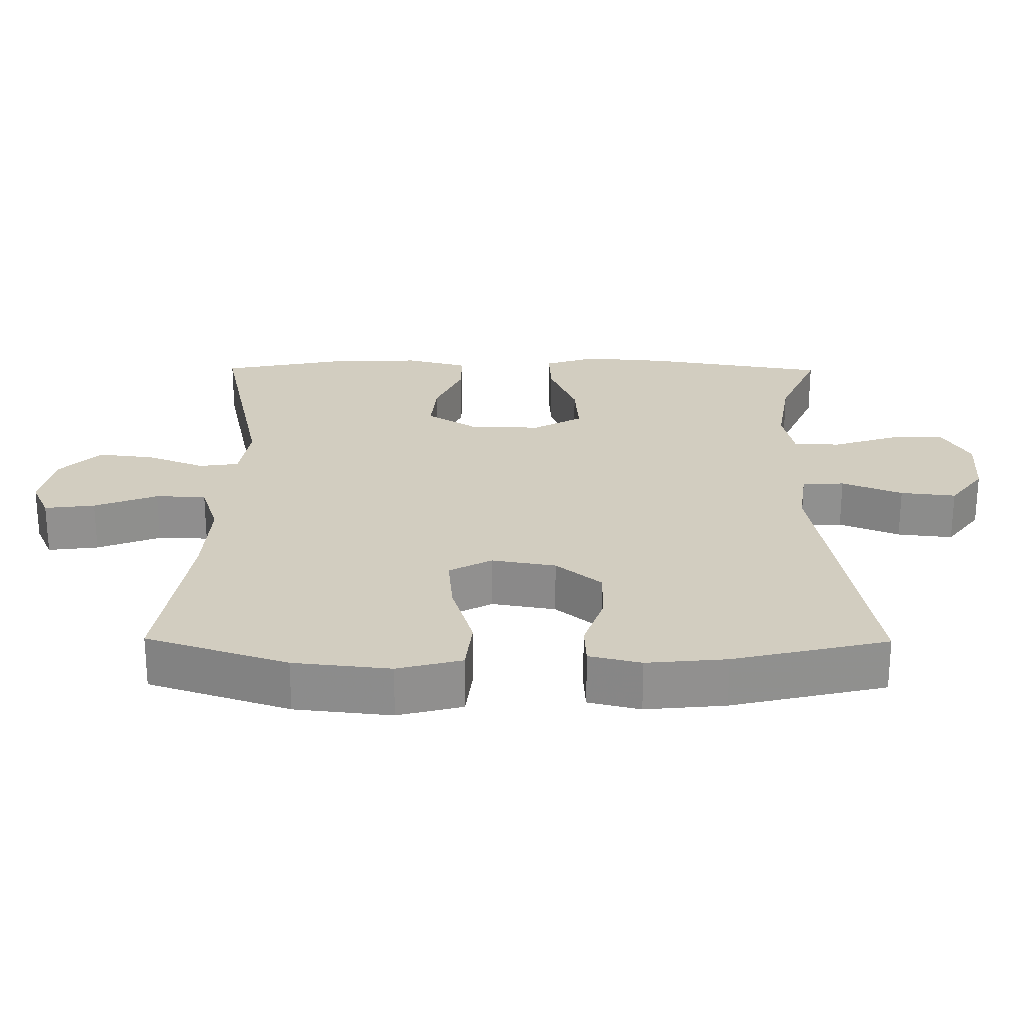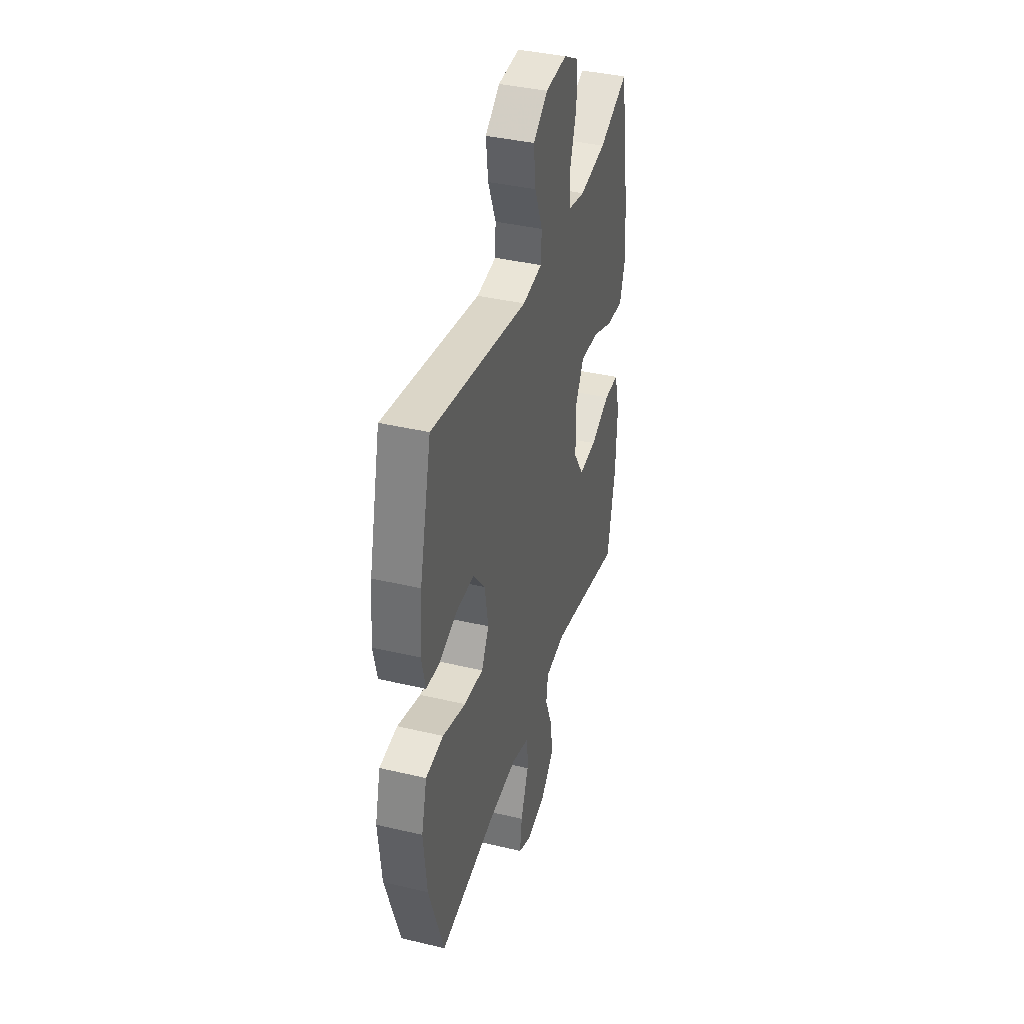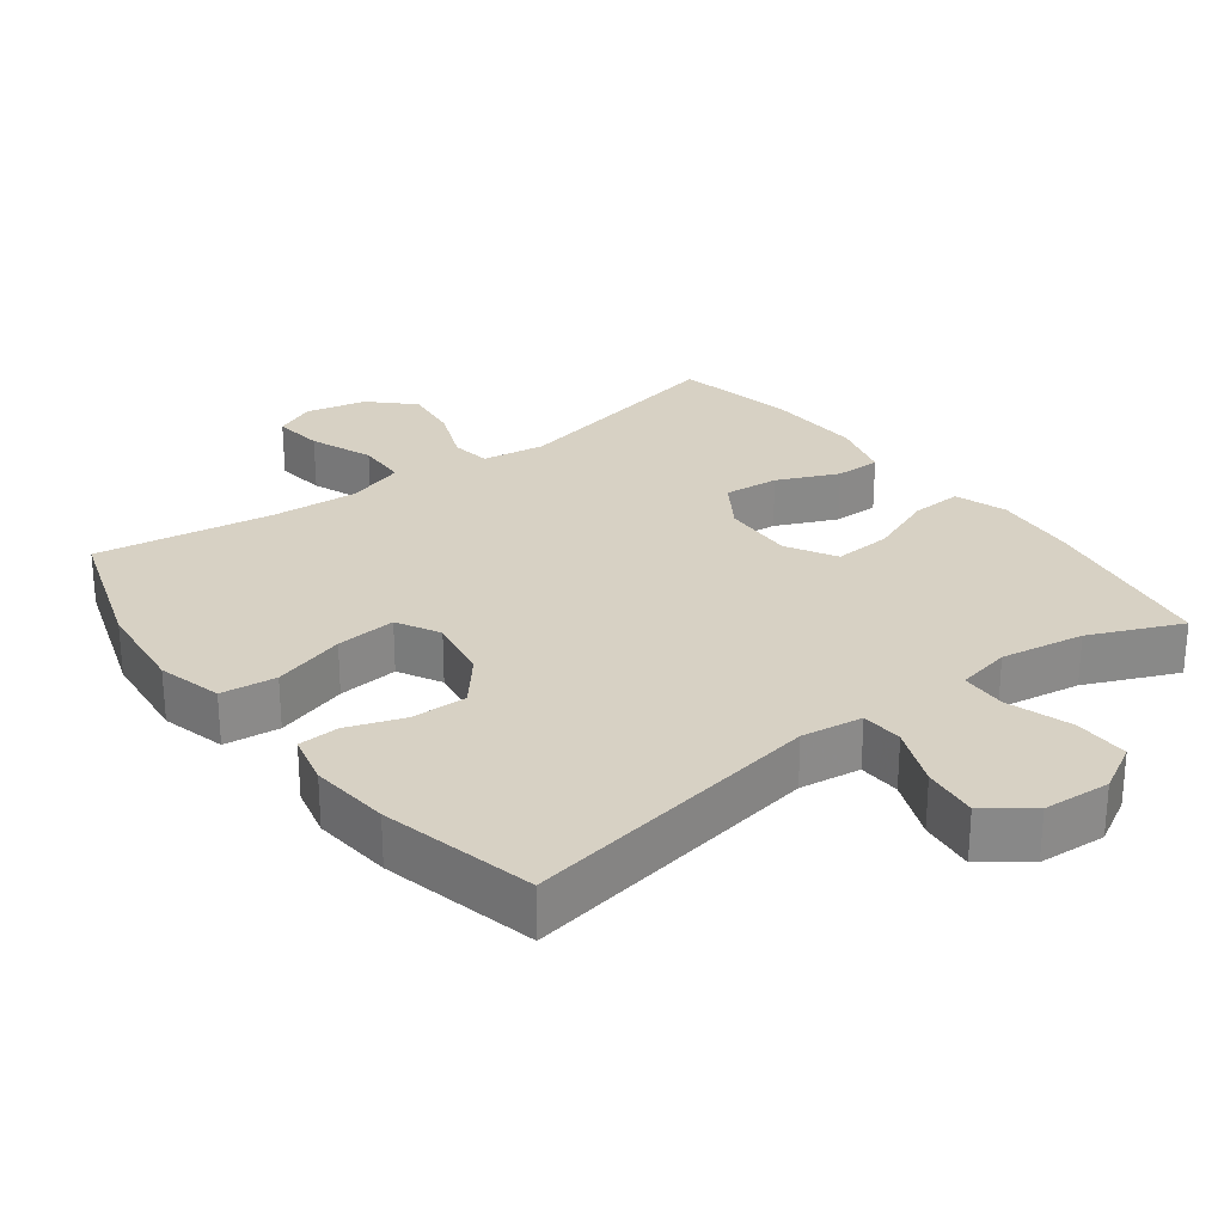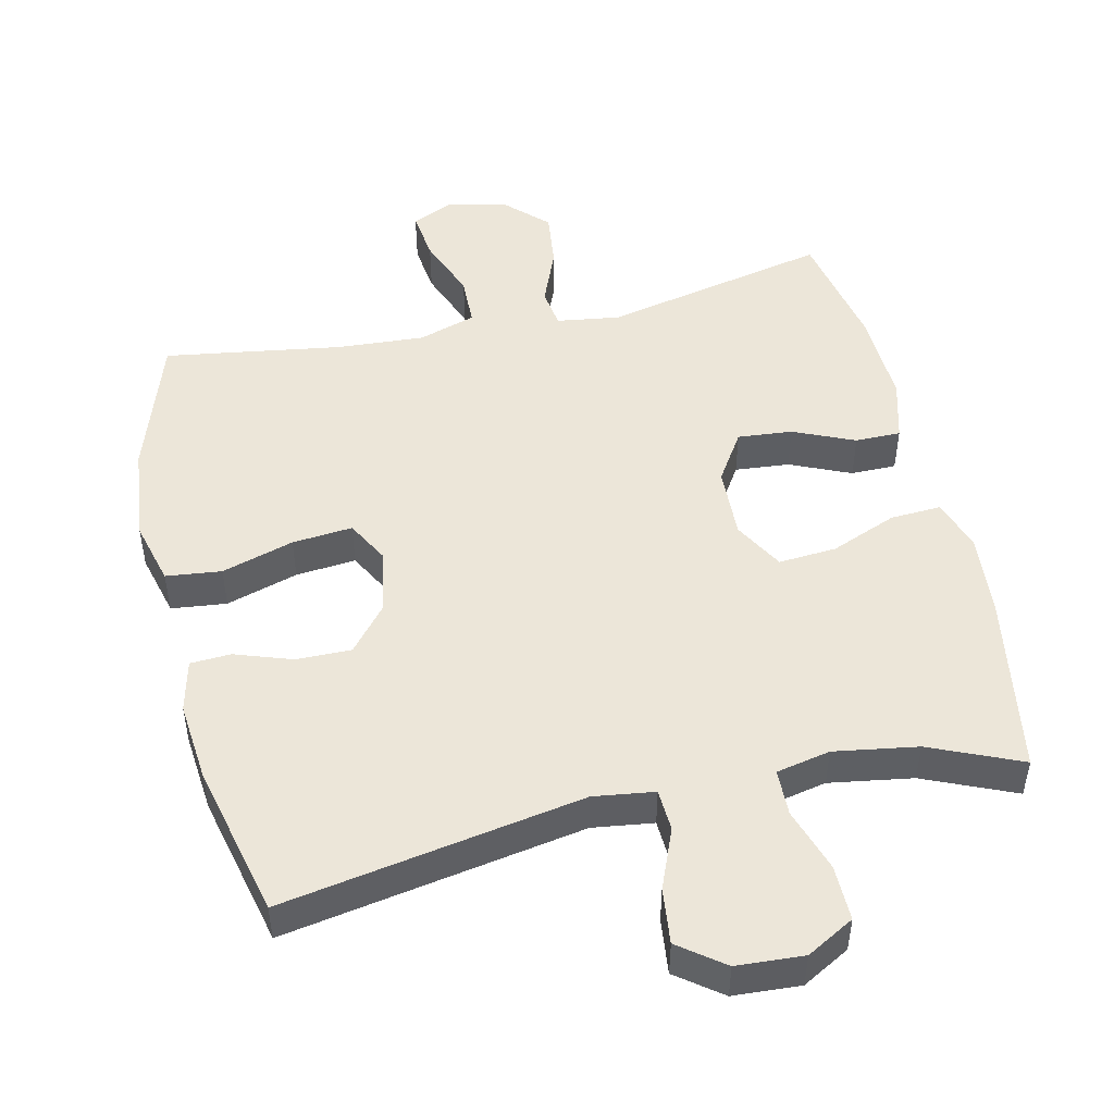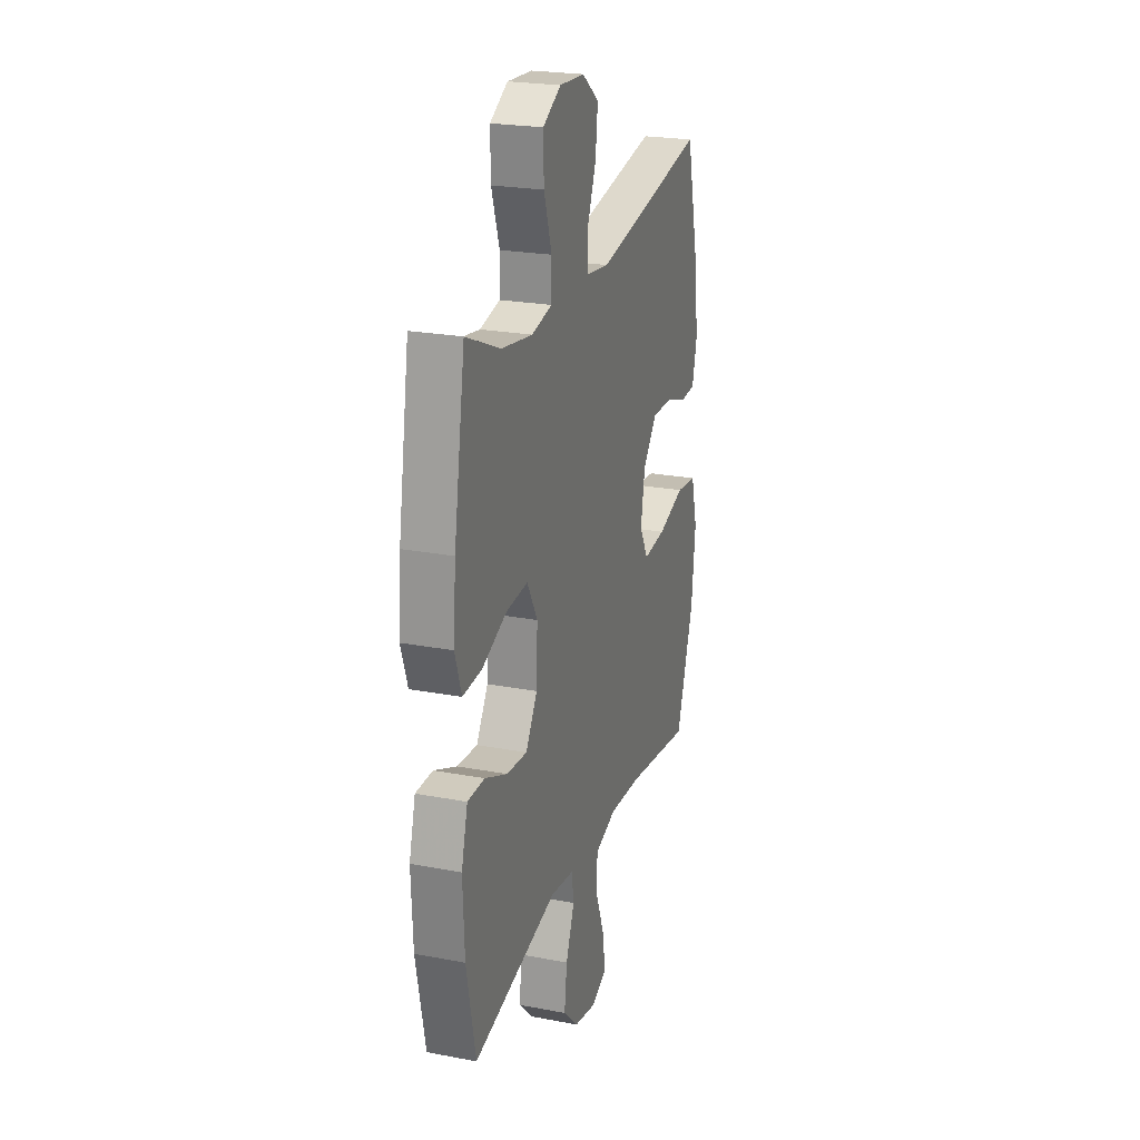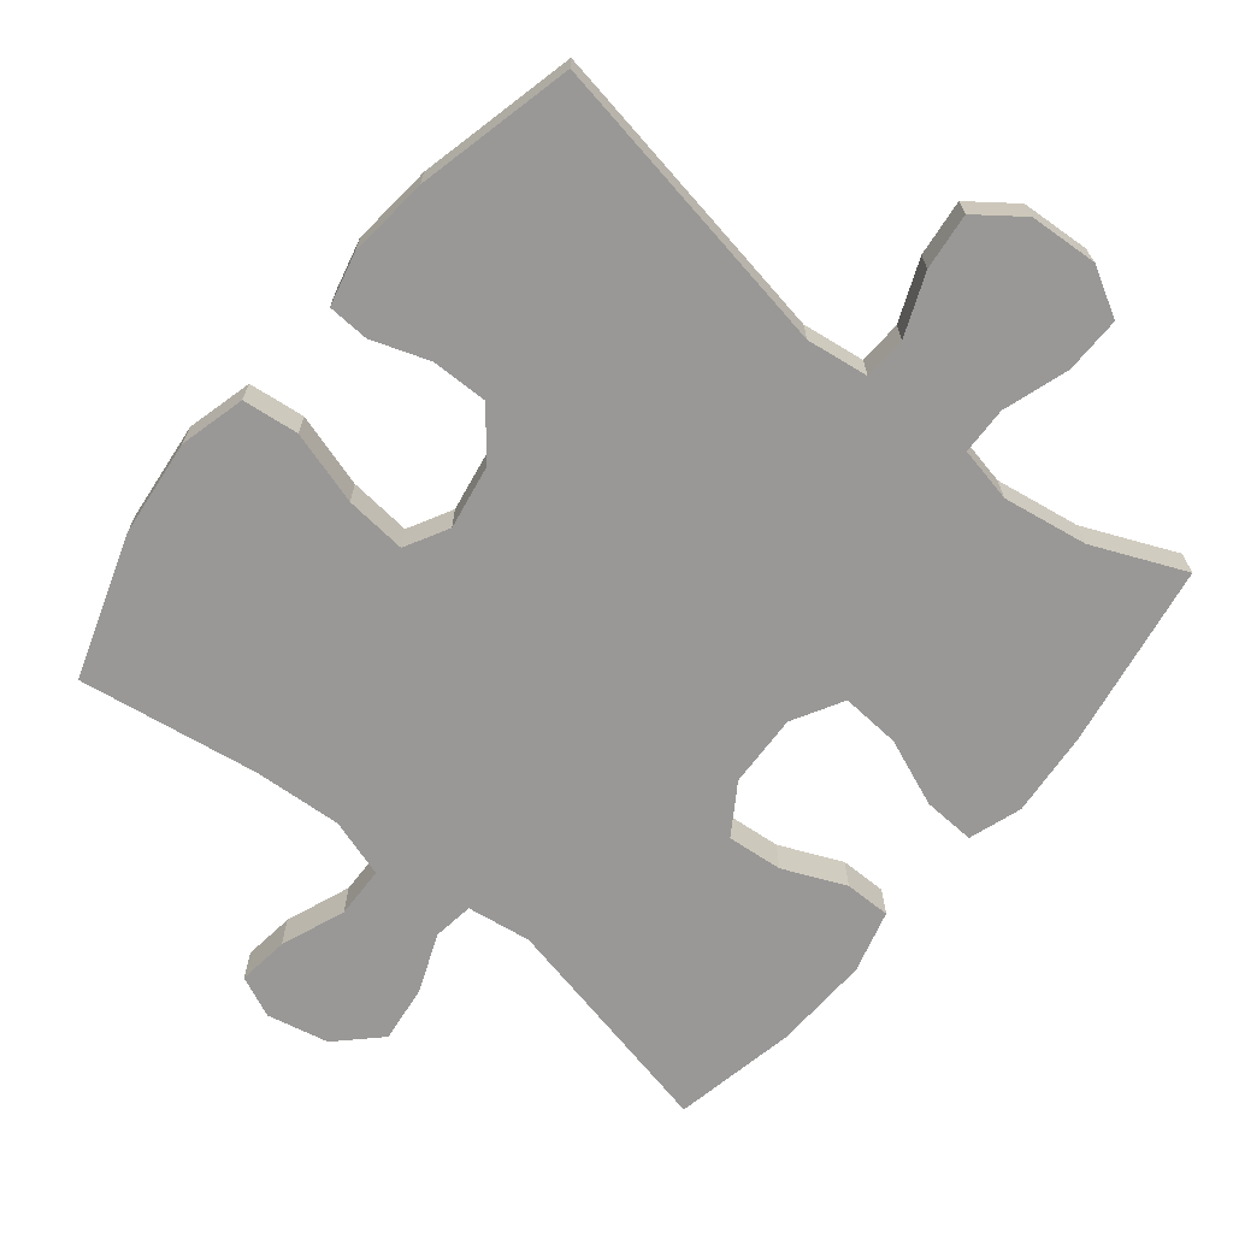
<metadata>
{"format":"obj","ext":"obj","renderer":"f3d","projection":"perspective","resolution":1024,"background":"white","views":[{"elev":24.7,"azim":-89.5,"up":"+Y"},{"elev":38.7,"azim":-73.4,"up":"+Z"},{"elev":27.1,"azim":-37.0,"up":"+Y"},{"elev":49.1,"azim":-12.9,"up":"+Y"},{"elev":23.4,"azim":107.7,"up":"+Z"},{"elev":-68.6,"azim":-39.1,"up":"+Y"}]}
</metadata>
<code>
v -0.5 0.07 -0.5
v -0.567 0.07 -0.299
v -0.582 0.07 -0.161
v -0.558 0.07 -0.069
v -0.479 0.07 -0.06
v -0.376 0.07 -0.091
v -0.29 0.07 -0.099
v -0.257 0.07 -0.038
v -0.273 0.07 0.053
v -0.327 0.07 0.118
v -0.406 0.07 0.117
v -0.487 0.07 0.089
v -0.545 0.07 0.092
v -0.563 0.07 0.166
v -0.552 0.07 0.28
v -0.5 0.07 0.5
v -0.071 0.07 0.425
v 0.016 0.07 0.437
v 0.019 0.07 0.497
v -0.016 0.07 0.583
v -0.025 0.07 0.662
v 0.039 0.07 0.71
v 0.135 0.07 0.716
v 0.203 0.07 0.678
v 0.202 0.07 0.599
v 0.172 0.07 0.507
v 0.174 0.07 0.441
v 0.251 0.07 0.425
v 0.37 0.07 0.444
v 0.5 0.07 0.5
v 0.543 0.07 0.241
v 0.553 0.07 0.122
v 0.528 0.07 0.048
v 0.455 0.07 0.052
v 0.361 0.07 0.09
v 0.278 0.07 0.096
v 0.238 0.07 0.025
v 0.242 0.07 -0.078
v 0.287 0.07 -0.148
v 0.365 0.07 -0.141
v 0.452 0.07 -0.103
v 0.517 0.07 -0.103
v 0.541 0.07 -0.191
v 0.535 0.07 -0.327
v 0.5 0.07 -0.5
v 0.176 0.07 -0.43
v 0.086 0.07 -0.443
v 0.078 0.07 -0.5
v 0.111 0.07 -0.582
v 0.121 0.07 -0.663
v 0.063 0.07 -0.72
v -0.024 0.07 -0.739
v -0.082 0.07 -0.713
v -0.073 0.07 -0.641
v -0.038 0.07 -0.551
v -0.04 0.07 -0.479
v -0.122 0.07 -0.453
v -0.247 0.07 -0.461
v -0.5 0 -0.5
v -0.567 0 -0.299
v -0.582 0 -0.161
v -0.558 0 -0.069
v -0.479 0 -0.06
v -0.376 0 -0.091
v -0.29 0 -0.099
v -0.257 0 -0.038
v -0.273 0 0.053
v -0.327 0 0.118
v -0.406 0 0.117
v -0.487 0 0.089
v -0.545 0 0.092
v -0.563 0 0.166
v -0.552 0 0.28
v -0.5 0 0.5
v -0.071 0 0.425
v 0.016 0 0.437
v 0.019 0 0.497
v -0.016 0 0.583
v -0.025 0 0.662
v 0.039 0 0.71
v 0.135 0 0.716
v 0.203 0 0.678
v 0.202 0 0.599
v 0.172 0 0.507
v 0.174 0 0.441
v 0.251 0 0.425
v 0.37 0 0.444
v 0.5 0 0.5
v 0.543 0 0.241
v 0.553 0 0.122
v 0.528 0 0.048
v 0.455 0 0.052
v 0.361 0 0.09
v 0.278 0 0.096
v 0.238 0 0.025
v 0.242 0 -0.078
v 0.287 0 -0.148
v 0.365 0 -0.141
v 0.452 0 -0.103
v 0.517 0 -0.103
v 0.541 0 -0.191
v 0.535 0 -0.327
v 0.5 0 -0.5
v 0.176 0 -0.43
v 0.086 0 -0.443
v 0.078 0 -0.5
v 0.111 0 -0.582
v 0.121 0 -0.663
v 0.063 0 -0.72
v -0.024 0 -0.739
v -0.082 0 -0.713
v -0.073 0 -0.641
v -0.038 0 -0.551
v -0.04 0 -0.479
v -0.122 0 -0.453
v -0.247 0 -0.461
f 52 53 54 55
f 52 55 56
f 51 52 56
f 48 49 50 51
f 48 51 56
f 47 48 56 57
f 43 44 45 46
f 43 46 47 57
f 40 41 42 43
f 39 40 43 57
f 32 33 34 35
f 32 35 36
f 29 30 31 32
f 28 29 32 36
f 27 28 36 37
f 23 24 25 26
f 23 26 27
f 22 23 27
f 19 20 21 22
f 18 19 22 27
f 17 18 27 37
f 11 12 13 14
f 10 11 14 15
f 3 4 5 6
f 3 6 7
f 58 1 2 3
f 58 3 7
f 38 39 57 58
f 38 58 7 8
f 37 38 8 9
f 17 37 9 10
f 10 15 16 17
f 113 112 111 110
f 114 113 110
f 114 110 109
f 109 108 107 106
f 114 109 106
f 115 114 106 105
f 104 103 102 101
f 115 105 104 101
f 101 100 99 98
f 115 101 98 97
f 93 92 91 90
f 94 93 90
f 90 89 88 87
f 94 90 87 86
f 95 94 86 85
f 84 83 82 81
f 85 84 81
f 85 81 80
f 80 79 78 77
f 85 80 77 76
f 95 85 76 75
f 72 71 70 69
f 73 72 69 68
f 64 63 62 61
f 65 64 61
f 61 60 59 116
f 65 61 116
f 116 115 97 96
f 66 65 116 96
f 67 66 96 95
f 68 67 95 75
f 75 74 73 68
f 1 59 60 2
f 2 60 61 3
f 3 61 62 4
f 4 62 63 5
f 5 63 64 6
f 6 64 65 7
f 7 65 66 8
f 8 66 67 9
f 9 67 68 10
f 10 68 69 11
f 11 69 70 12
f 12 70 71 13
f 13 71 72 14
f 14 72 73 15
f 15 73 74 16
f 16 74 75 17
f 17 75 76 18
f 18 76 77 19
f 19 77 78 20
f 20 78 79 21
f 21 79 80 22
f 22 80 81 23
f 23 81 82 24
f 24 82 83 25
f 25 83 84 26
f 26 84 85 27
f 27 85 86 28
f 28 86 87 29
f 29 87 88 30
f 30 88 89 31
f 31 89 90 32
f 32 90 91 33
f 33 91 92 34
f 34 92 93 35
f 35 93 94 36
f 36 94 95 37
f 37 95 96 38
f 38 96 97 39
f 39 97 98 40
f 40 98 99 41
f 41 99 100 42
f 42 100 101 43
f 43 101 102 44
f 44 102 103 45
f 45 103 104 46
f 46 104 105 47
f 47 105 106 48
f 48 106 107 49
f 49 107 108 50
f 50 108 109 51
f 51 109 110 52
f 52 110 111 53
f 53 111 112 54
f 54 112 113 55
f 55 113 114 56
f 56 114 115 57
f 57 115 116 58
f 58 116 59 1

</code>
